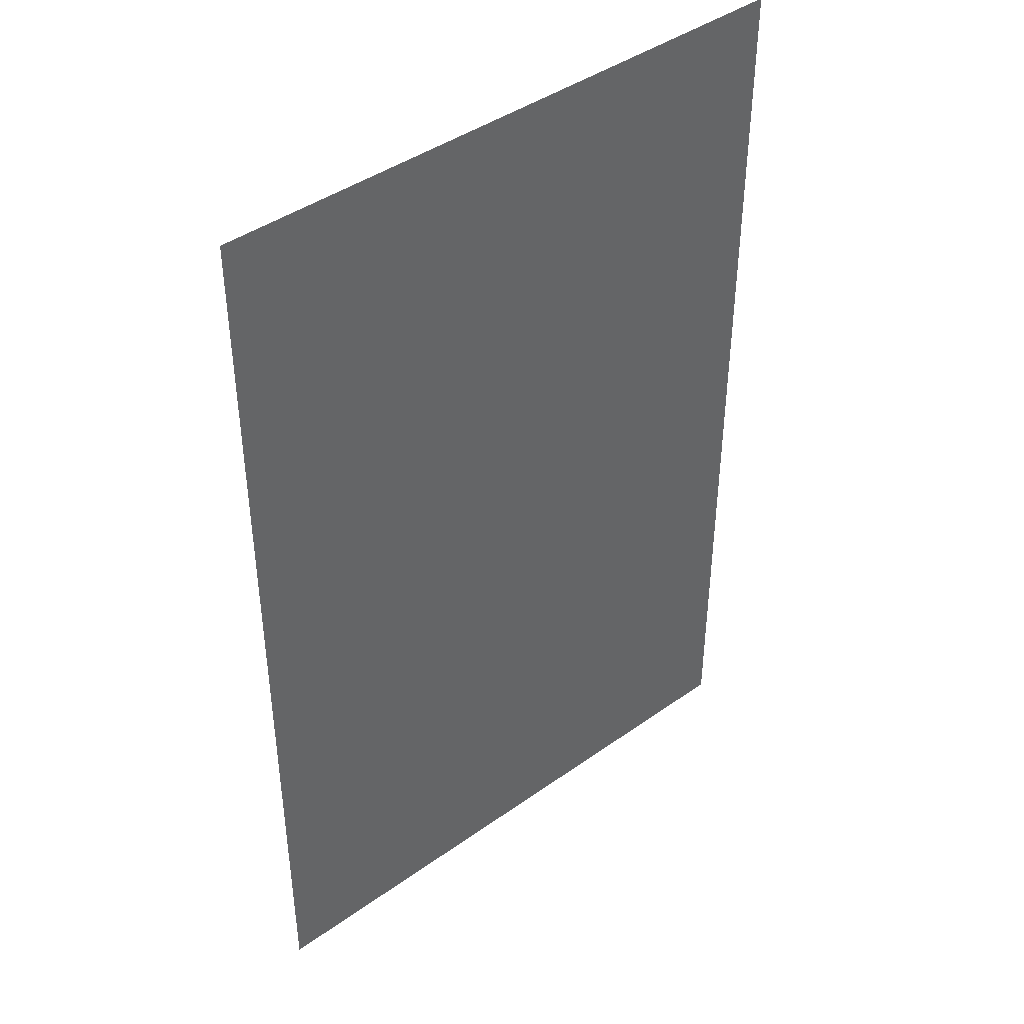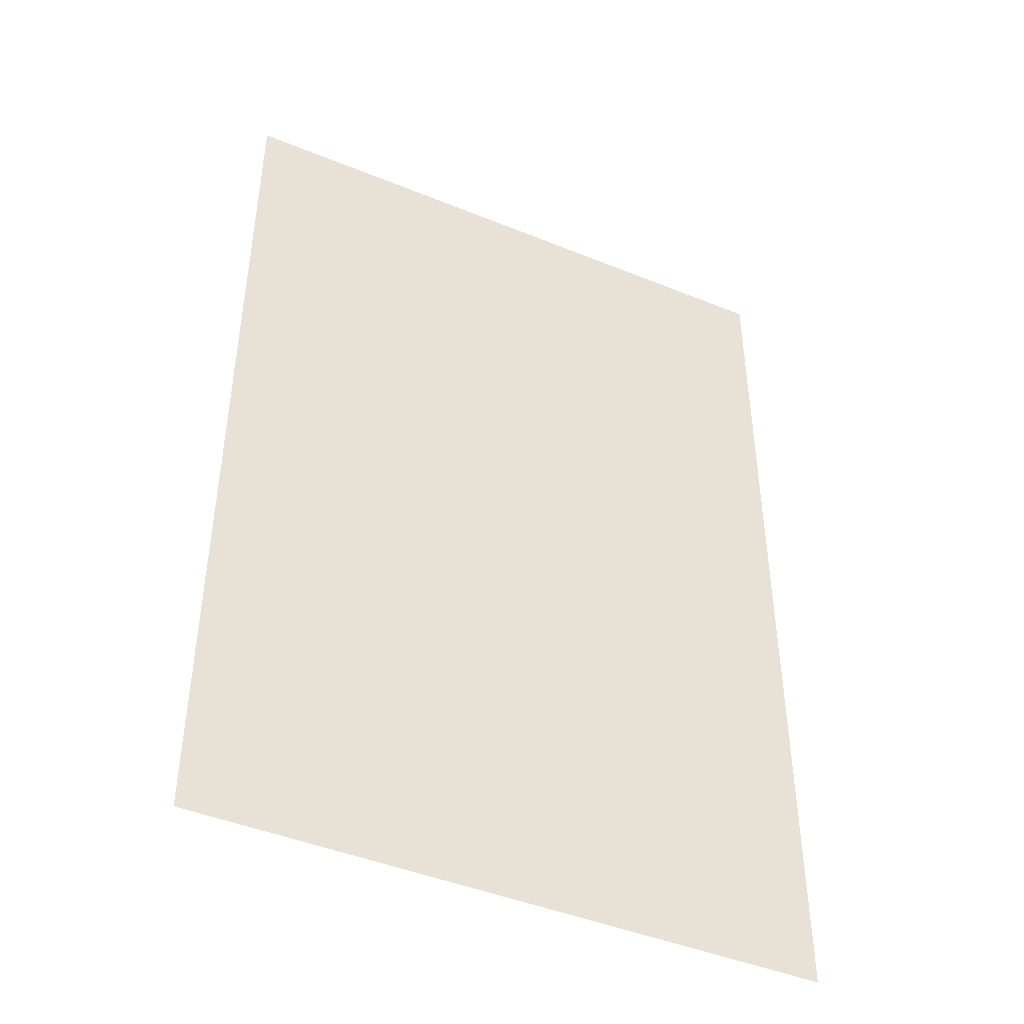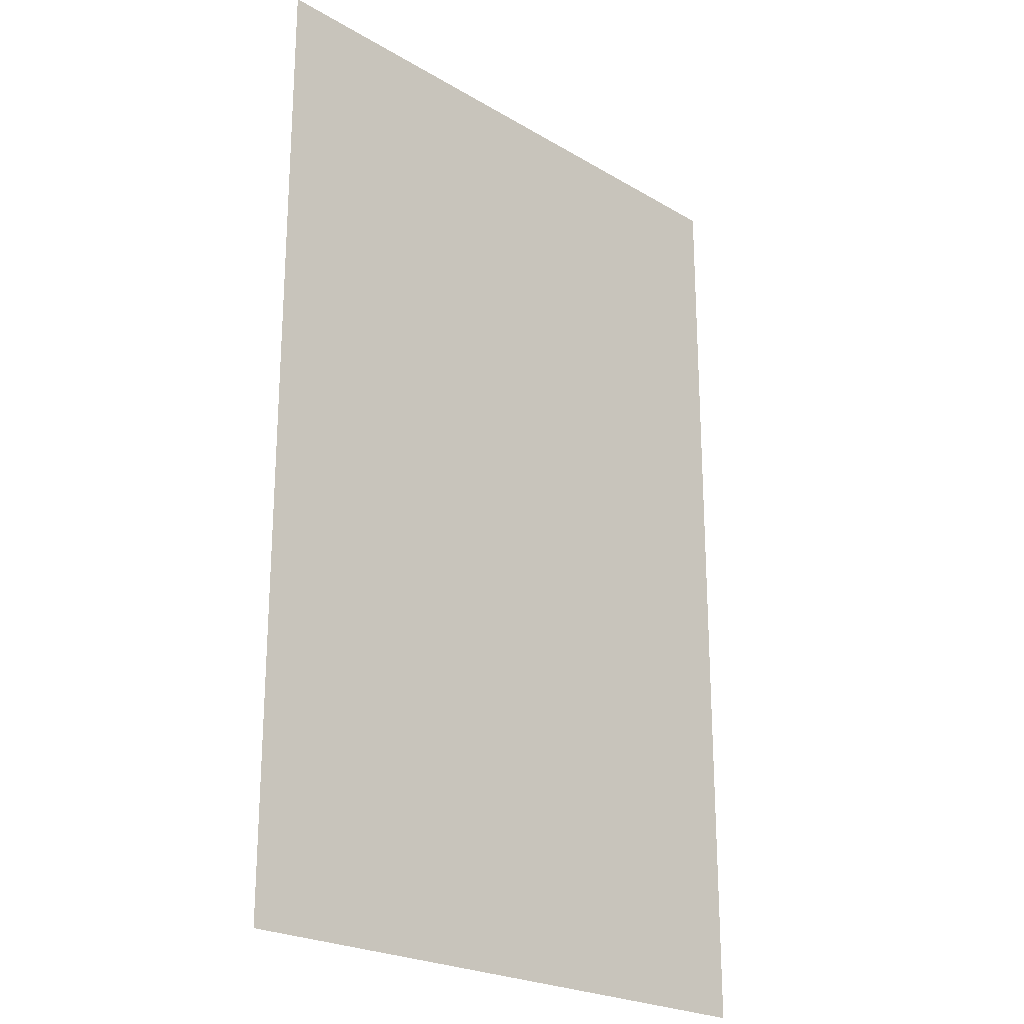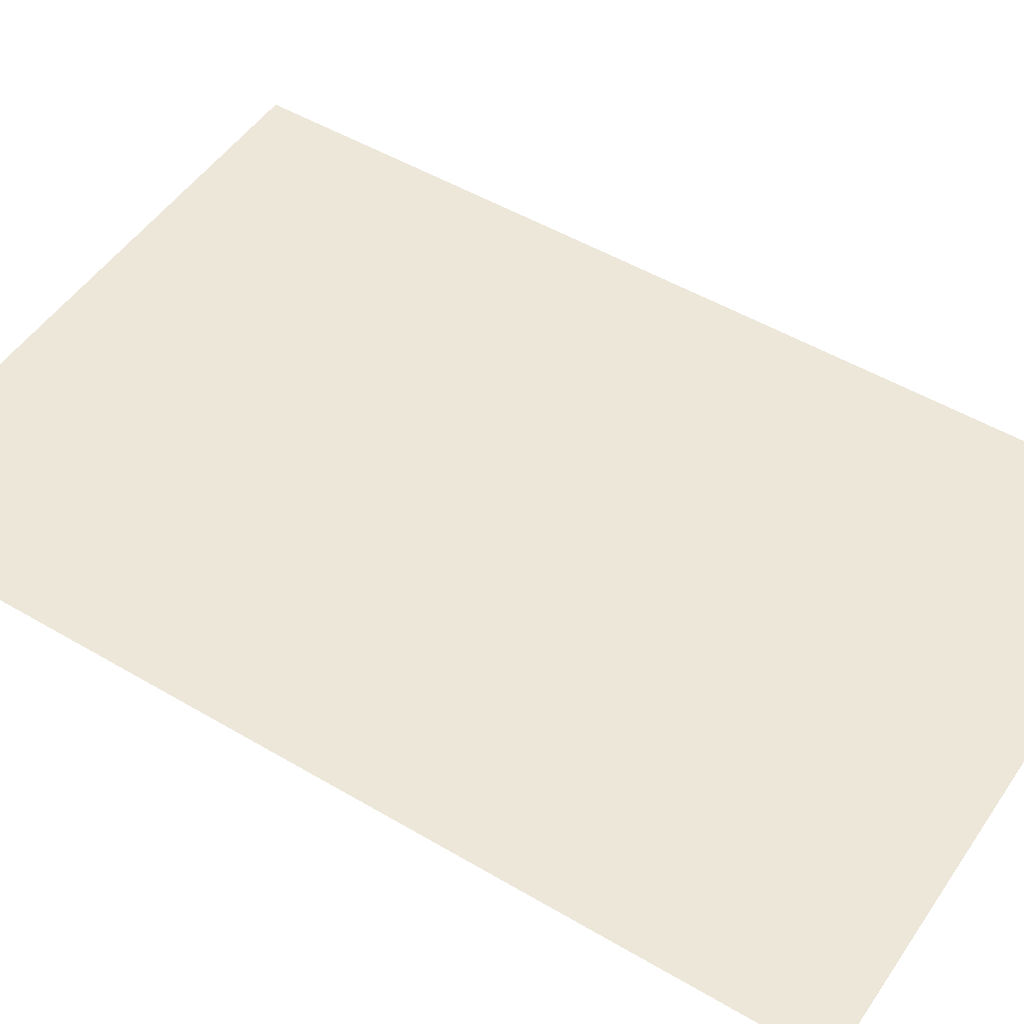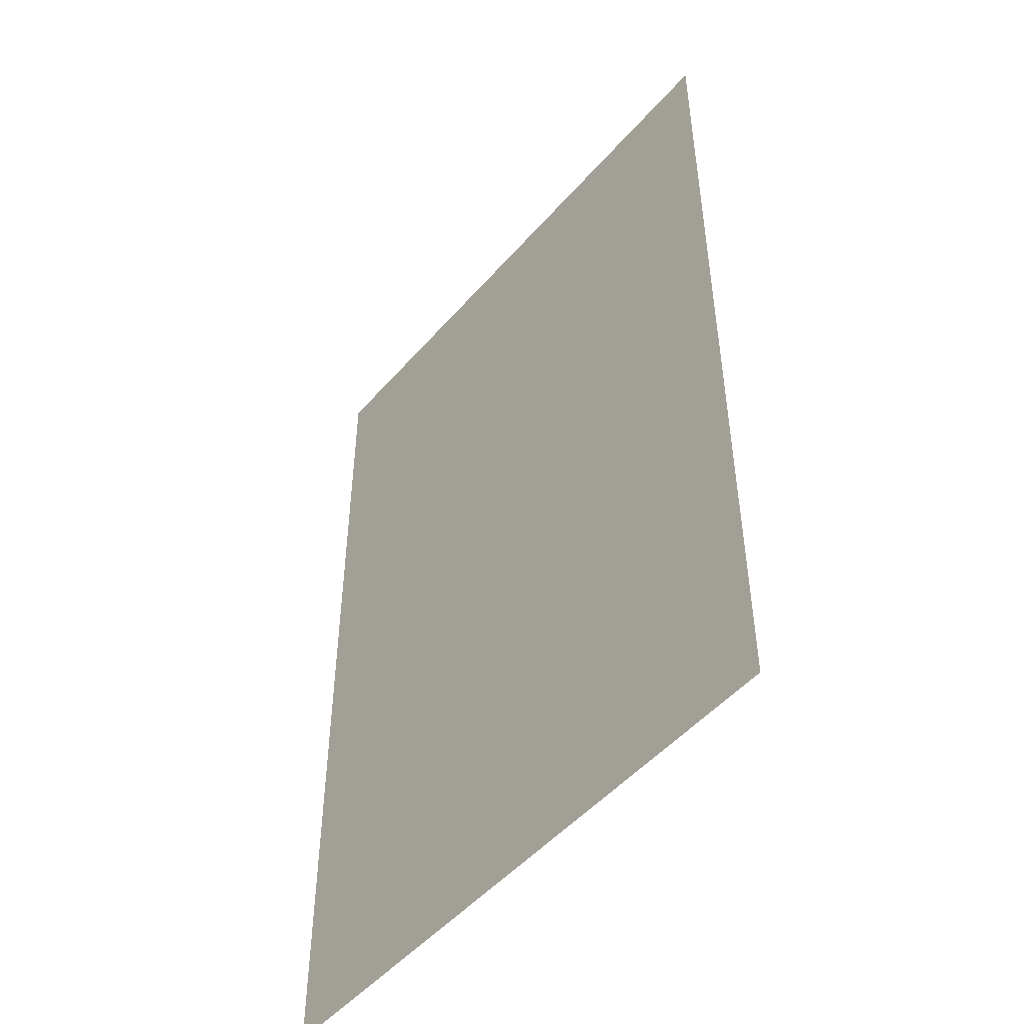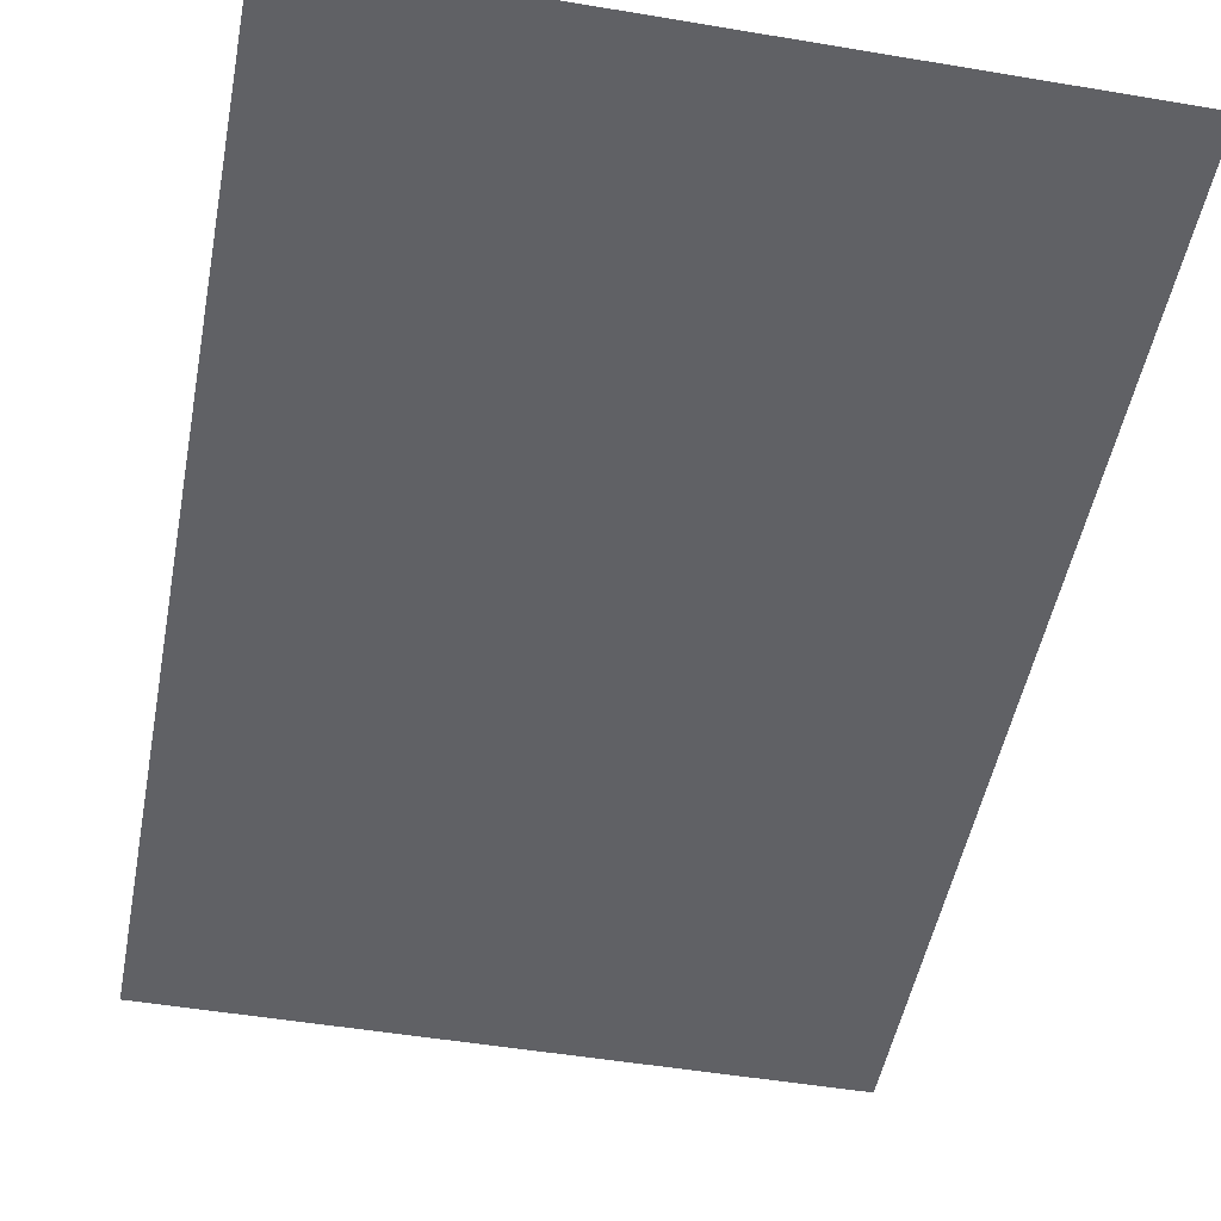
<metadata>
{"format":"obj","ext":"obj","renderer":"f3d","projection":"perspective","resolution":1024,"background":"white","views":[{"elev":42.6,"azim":-40.3,"up":"+Y"},{"elev":-45.0,"azim":154.7,"up":"+Y"},{"elev":-23.1,"azim":135.0,"up":"+Y"},{"elev":50.1,"azim":123.0,"up":"+Z"},{"elev":-49.6,"azim":50.9,"up":"+Y"},{"elev":-49.1,"azim":169.4,"up":"+Z"}]}
</metadata>
<code>
o p_p4_seg17_
v -9.632 -14.82 0
v 9.632 -14.82 0
v 9.632 14.82 0
v -9.632 14.82 0
f 3 2 1
f 4 3 1

</code>
